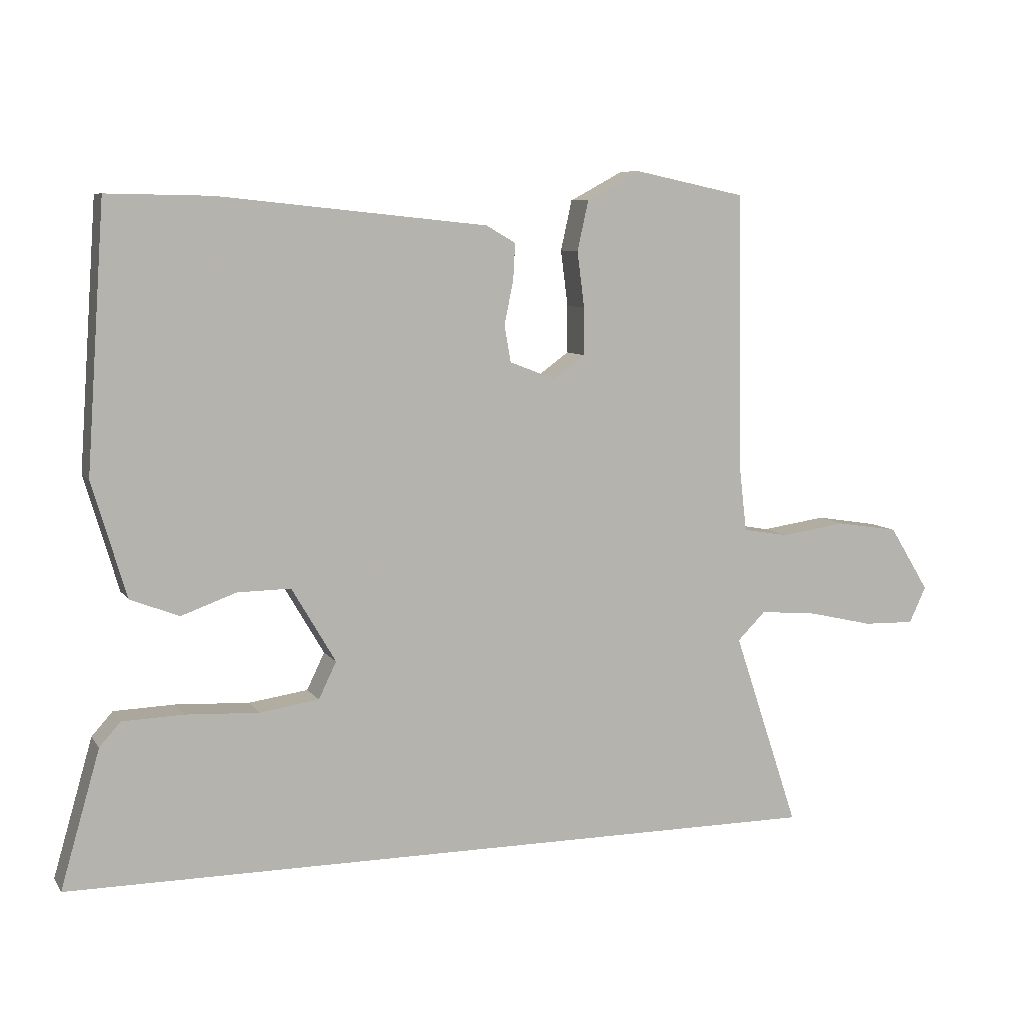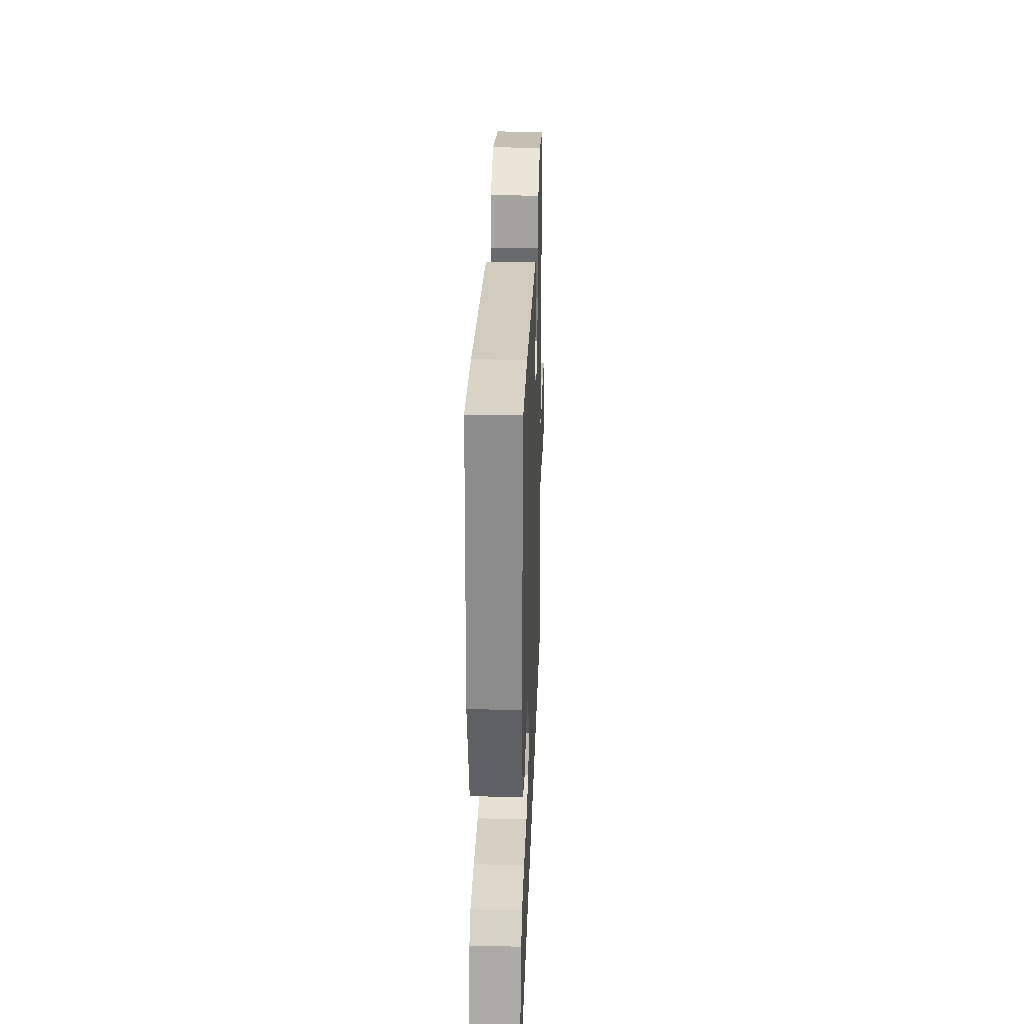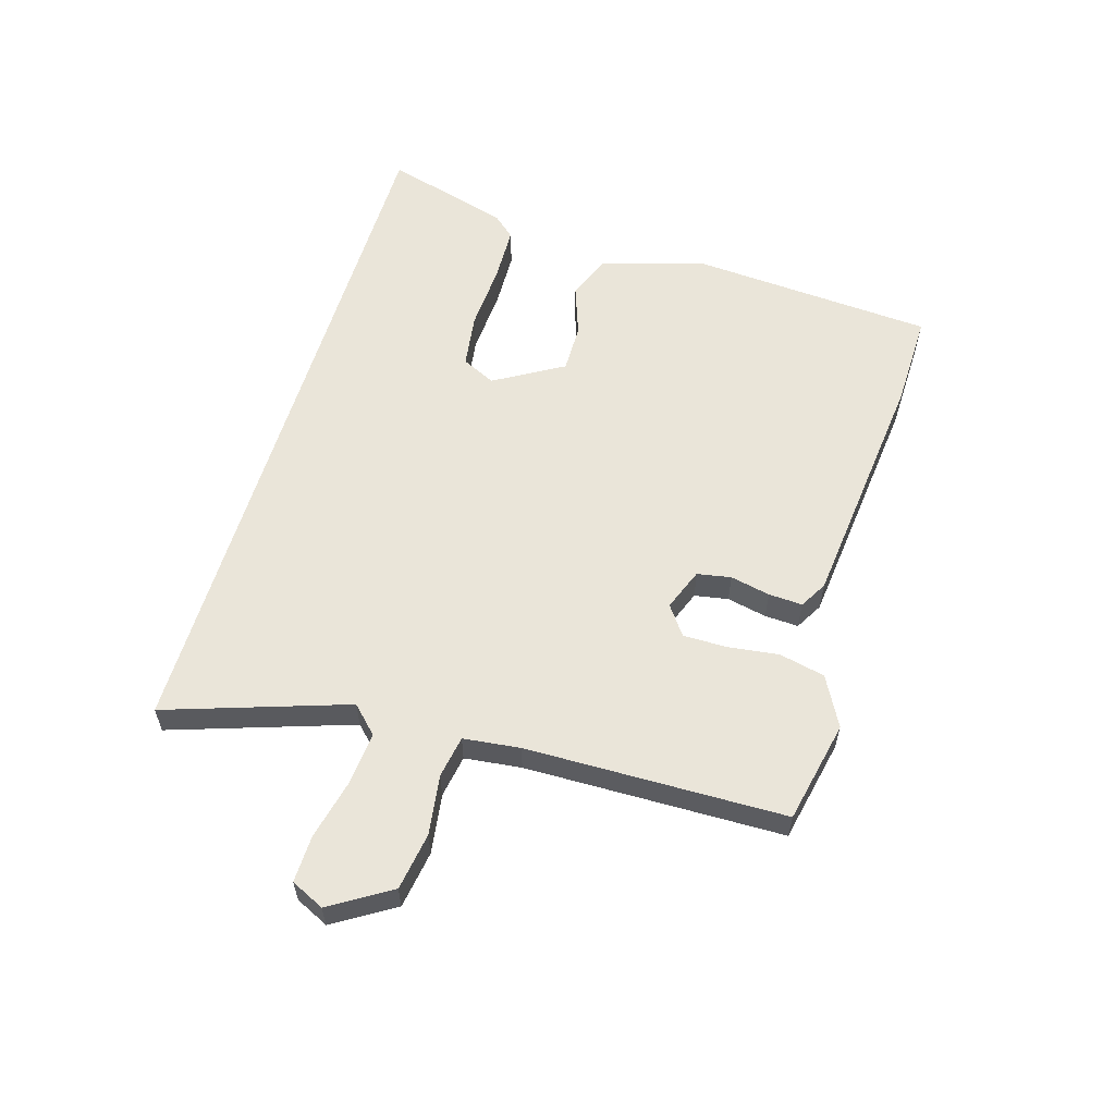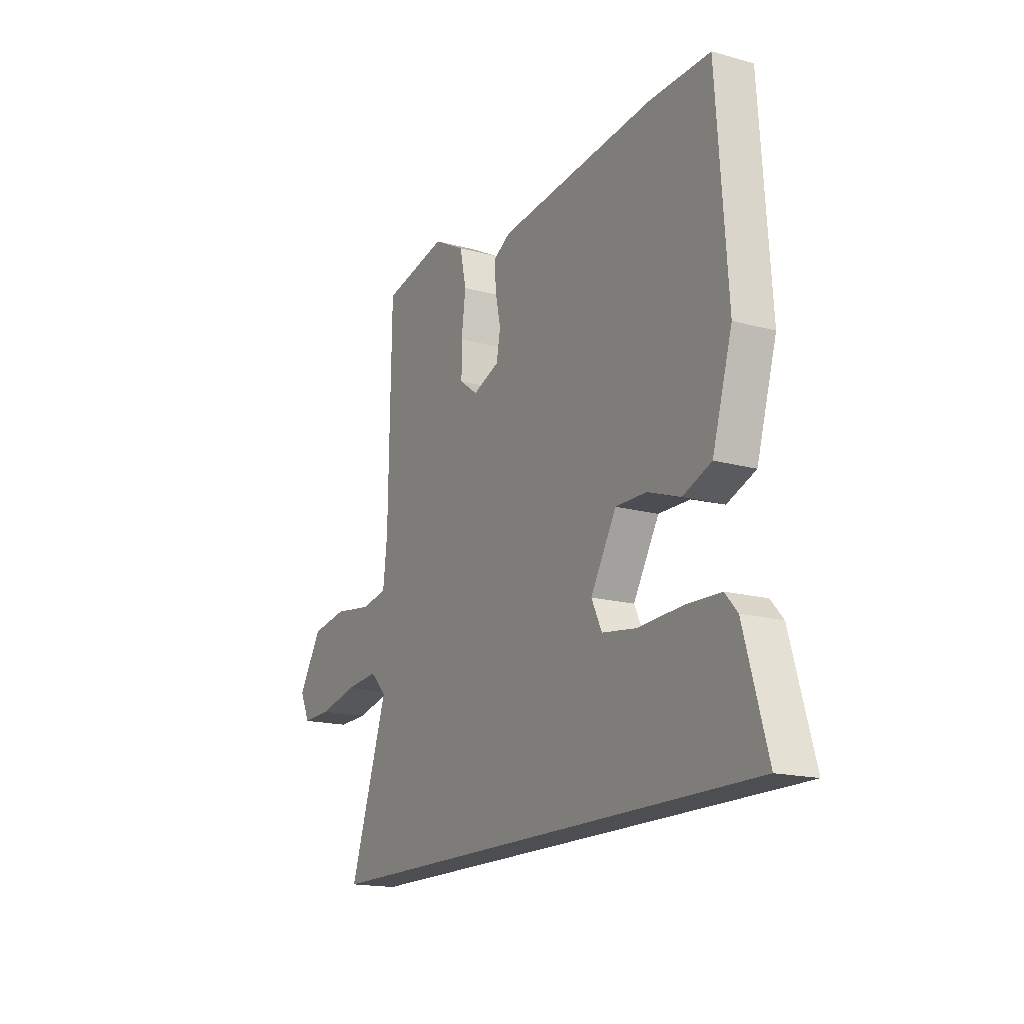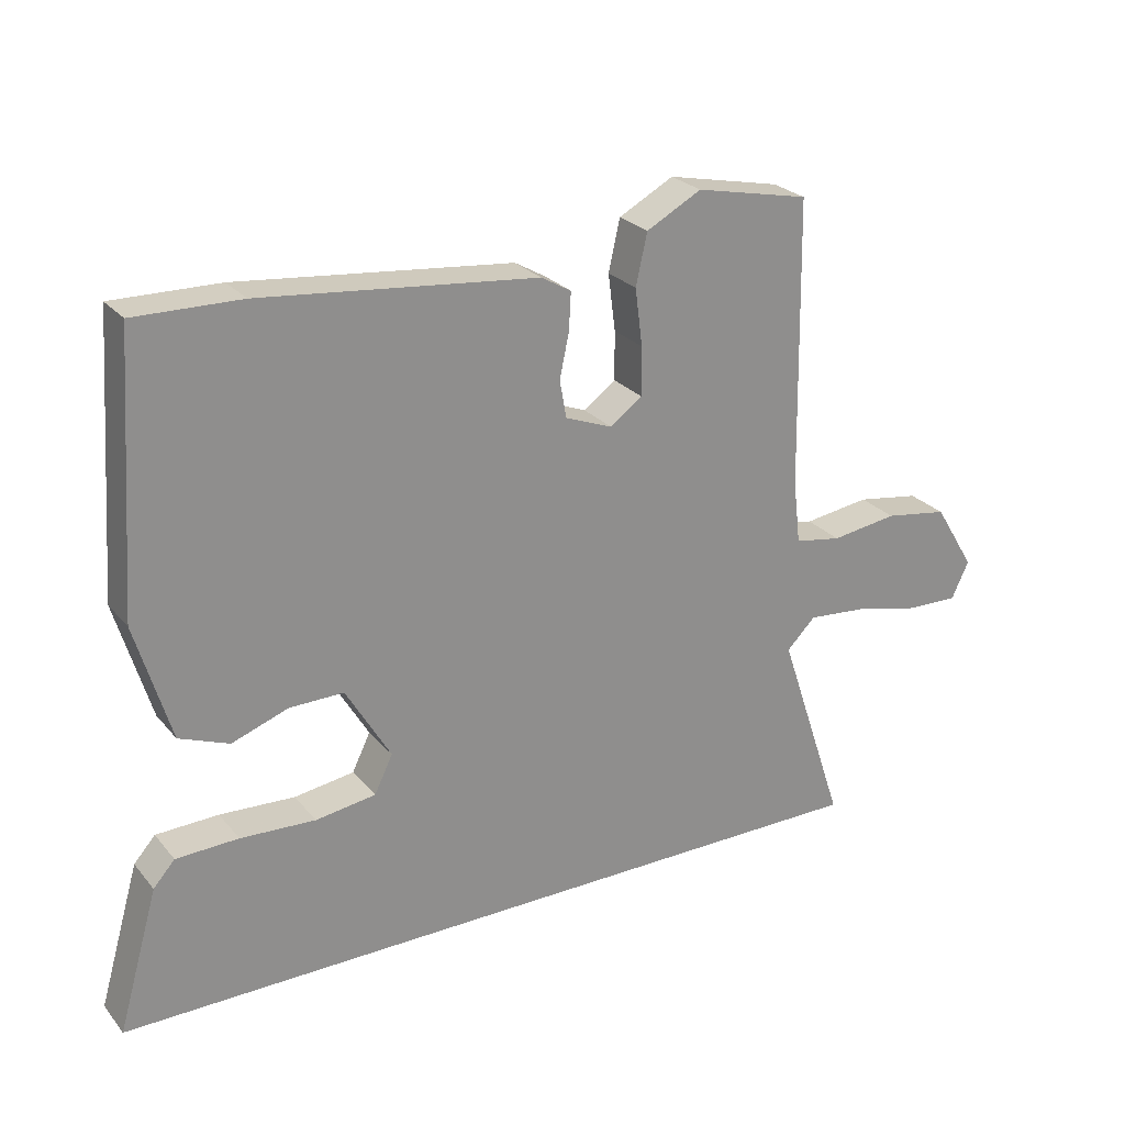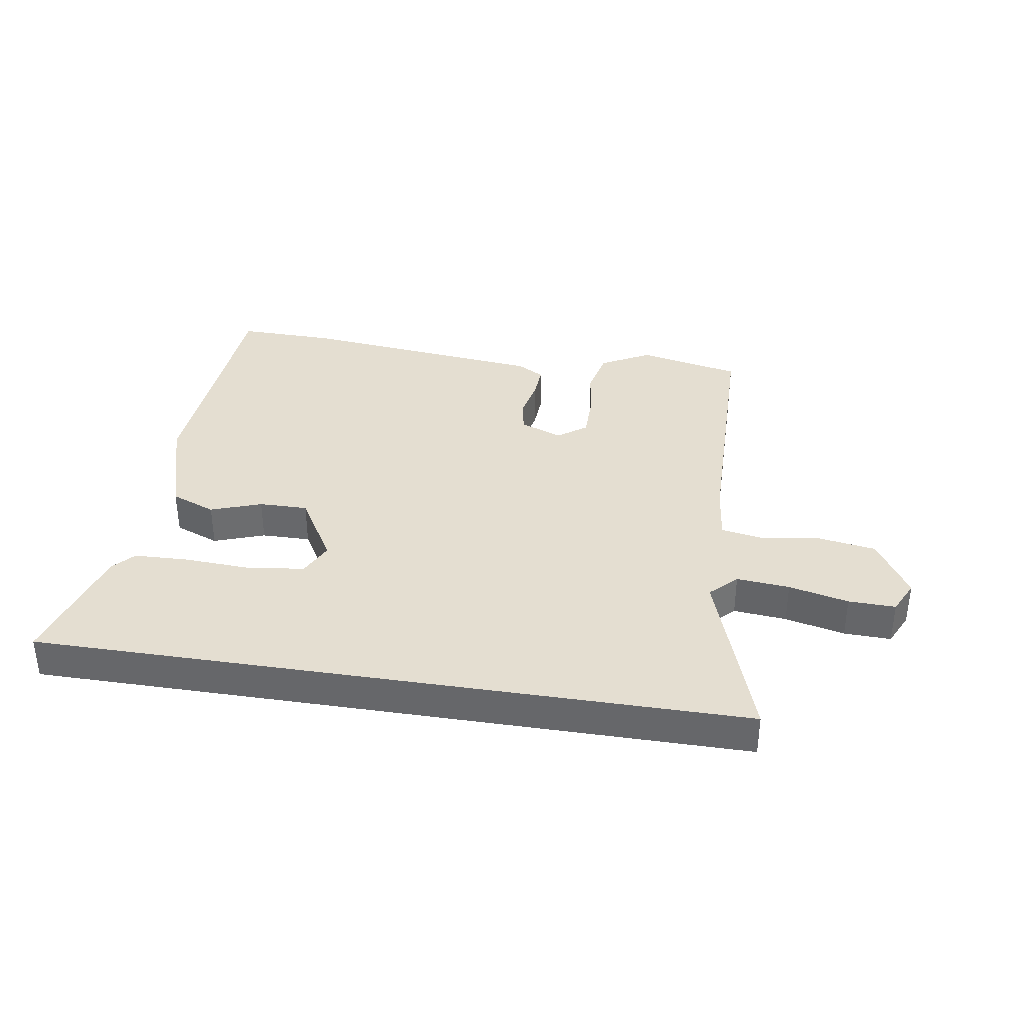
<metadata>
{"format":"obj","ext":"obj","renderer":"f3d","projection":"perspective","resolution":1024,"background":"white","views":[{"elev":7.9,"azim":160.4,"up":"+Z"},{"elev":29.5,"azim":92.0,"up":"+Z"},{"elev":58.4,"azim":-73.3,"up":"+Y"},{"elev":-16.9,"azim":61.0,"up":"+Z"},{"elev":25.4,"azim":149.8,"up":"+Z"},{"elev":36.5,"azim":-171.0,"up":"+Y"}]}
</metadata>
<code>
v 0.353 0.07 0.497
v 0.511 0.07 0.5
v 0.539 0.07 0.098
v 0.487 0.07 -0.077
v 0.413 0.07 -0.106
v 0.329 0.07 -0.076
v 0.248 0.07 -0.075
v 0.181 0.07 -0.189
v 0.208 0.07 -0.245
v 0.298 0.07 -0.258
v 0.41 0.07 -0.252
v 0.503 0.07 -0.255
v 0.535 0.07 -0.291
v 0.595 0.07 -0.5
v -0.58 0.07 -0.5
v -0.48 0.07 -0.201
v -0.523 0.07 -0.158
v -0.611 0.07 -0.166
v -0.71 0.07 -0.189
v -0.788 0.07 -0.191
v -0.814 0.07 -0.136
v -0.753 0.07 -0.037
v -0.658 0.07 -0.022
v -0.559 0.07 -0.036
v -0.489 0.07 -0.024
v -0.478 0.07 0.07
v -0.471 0.07 0.499
v -0.301 0.07 0.535
v -0.219 0.07 0.491
v -0.202 0.07 0.415
v -0.213 0.07 0.33
v -0.213 0.07 0.258
v -0.165 0.07 0.223
v -0.095 0.07 0.25
v -0.085 0.07 0.306
v -0.099 0.07 0.372
v -0.102 0.07 0.428
v -0.057 0.07 0.454
v 0.353 0 0.497
v 0.511 0 0.5
v 0.539 0 0.098
v 0.487 0 -0.077
v 0.413 0 -0.106
v 0.329 0 -0.076
v 0.248 0 -0.075
v 0.181 0 -0.189
v 0.208 0 -0.245
v 0.298 0 -0.258
v 0.41 0 -0.252
v 0.503 0 -0.255
v 0.535 0 -0.291
v 0.595 0 -0.5
v -0.58 0 -0.5
v -0.48 0 -0.201
v -0.523 0 -0.158
v -0.611 0 -0.166
v -0.71 0 -0.189
v -0.788 0 -0.191
v -0.814 0 -0.136
v -0.753 0 -0.037
v -0.658 0 -0.022
v -0.559 0 -0.036
v -0.489 0 -0.024
v -0.478 0 0.07
v -0.471 0 0.499
v -0.301 0 0.535
v -0.219 0 0.491
v -0.202 0 0.415
v -0.213 0 0.33
v -0.213 0 0.258
v -0.165 0 0.223
v -0.095 0 0.25
v -0.085 0 0.306
v -0.099 0 0.372
v -0.102 0 0.428
v -0.057 0 0.454
f 4 5 6
f 3 4 6
f 2 3 6
f 1 2 6
f 38 1 6
f 37 38 6
f 36 37 6
f 35 36 6
f 34 35 6 7
f 33 34 7 8
f 32 33 8 9
f 29 30 31
f 28 29 31
f 27 28 31
f 26 27 31
f 25 26 31 32
f 22 23 24
f 21 22 24
f 20 21 24
f 19 20 24
f 18 19 24
f 17 18 24 25
f 25 32 9
f 17 25 9
f 16 17 9
f 13 14 15
f 12 13 15
f 11 12 15
f 10 11 15
f 9 10 15 16
f 44 43 42
f 44 42 41
f 44 41 40
f 44 40 39
f 44 39 76
f 44 76 75
f 44 75 74
f 44 74 73
f 45 44 73 72
f 46 45 72 71
f 47 46 71 70
f 69 68 67
f 69 67 66
f 69 66 65
f 69 65 64
f 70 69 64 63
f 62 61 60
f 62 60 59
f 62 59 58
f 62 58 57
f 62 57 56
f 63 62 56 55
f 47 70 63
f 47 63 55
f 47 55 54
f 53 52 51
f 53 51 50
f 53 50 49
f 53 49 48
f 54 53 48 47
f 1 39 40 2
f 2 40 41 3
f 3 41 42 4
f 4 42 43 5
f 5 43 44 6
f 6 44 45 7
f 7 45 46 8
f 8 46 47 9
f 9 47 48 10
f 10 48 49 11
f 11 49 50 12
f 12 50 51 13
f 13 51 52 14
f 14 52 53 15
f 15 53 54 16
f 16 54 55 17
f 17 55 56 18
f 18 56 57 19
f 19 57 58 20
f 20 58 59 21
f 21 59 60 22
f 22 60 61 23
f 23 61 62 24
f 24 62 63 25
f 25 63 64 26
f 26 64 65 27
f 27 65 66 28
f 28 66 67 29
f 29 67 68 30
f 30 68 69 31
f 31 69 70 32
f 32 70 71 33
f 33 71 72 34
f 34 72 73 35
f 35 73 74 36
f 36 74 75 37
f 37 75 76 38
f 38 76 39 1

</code>
